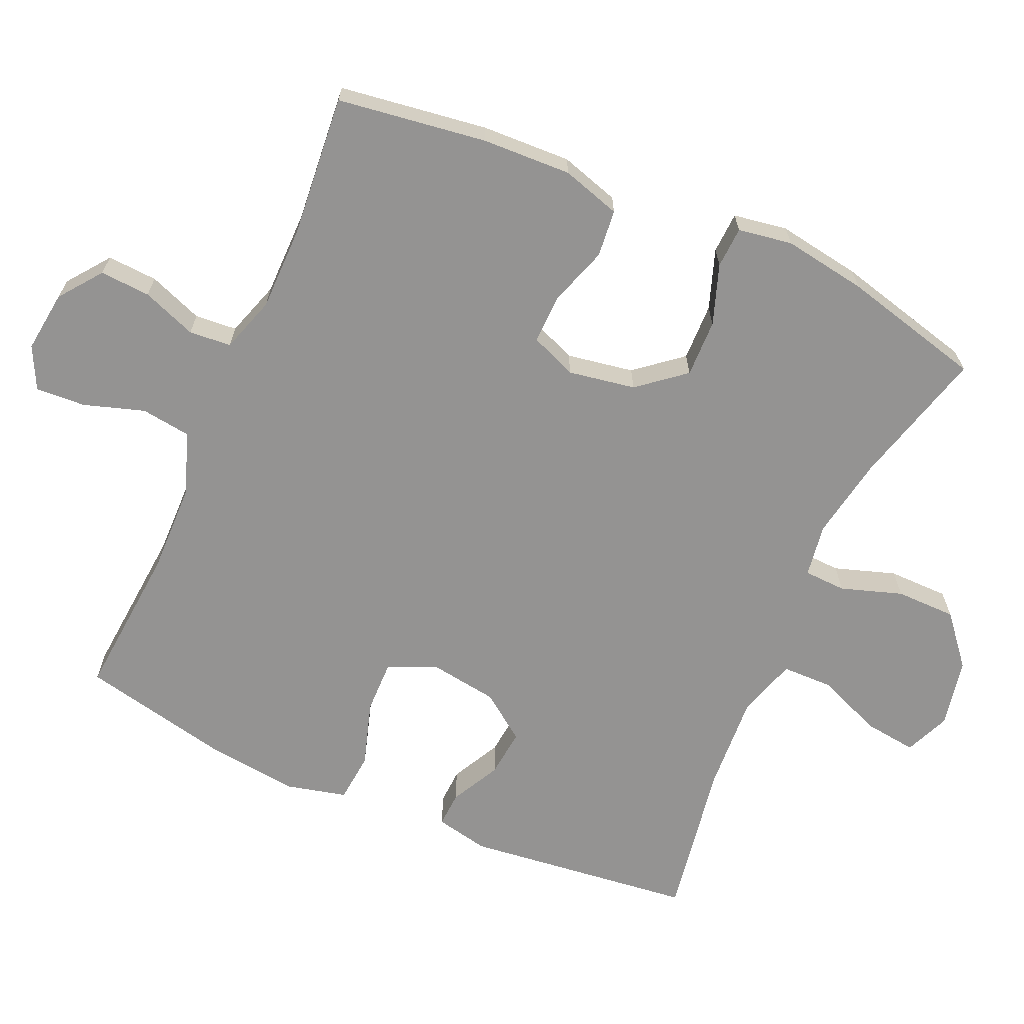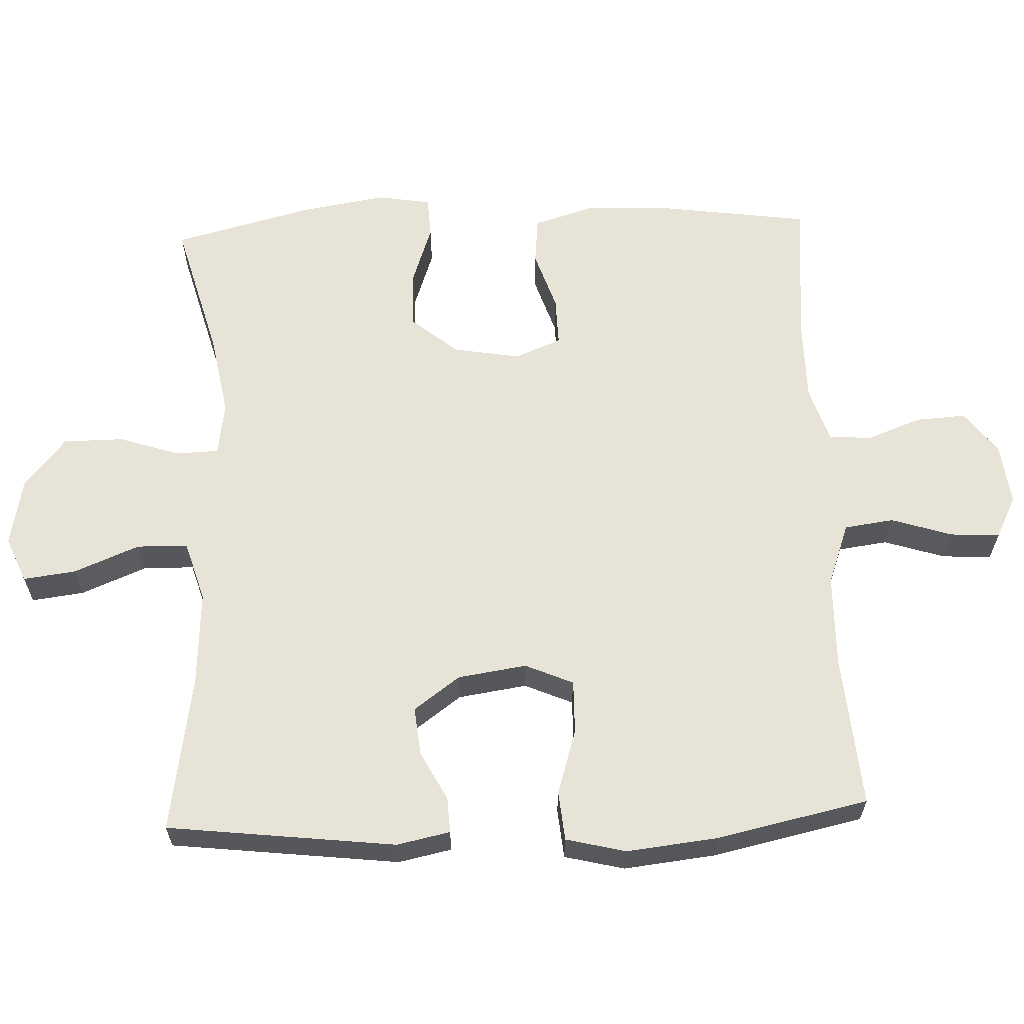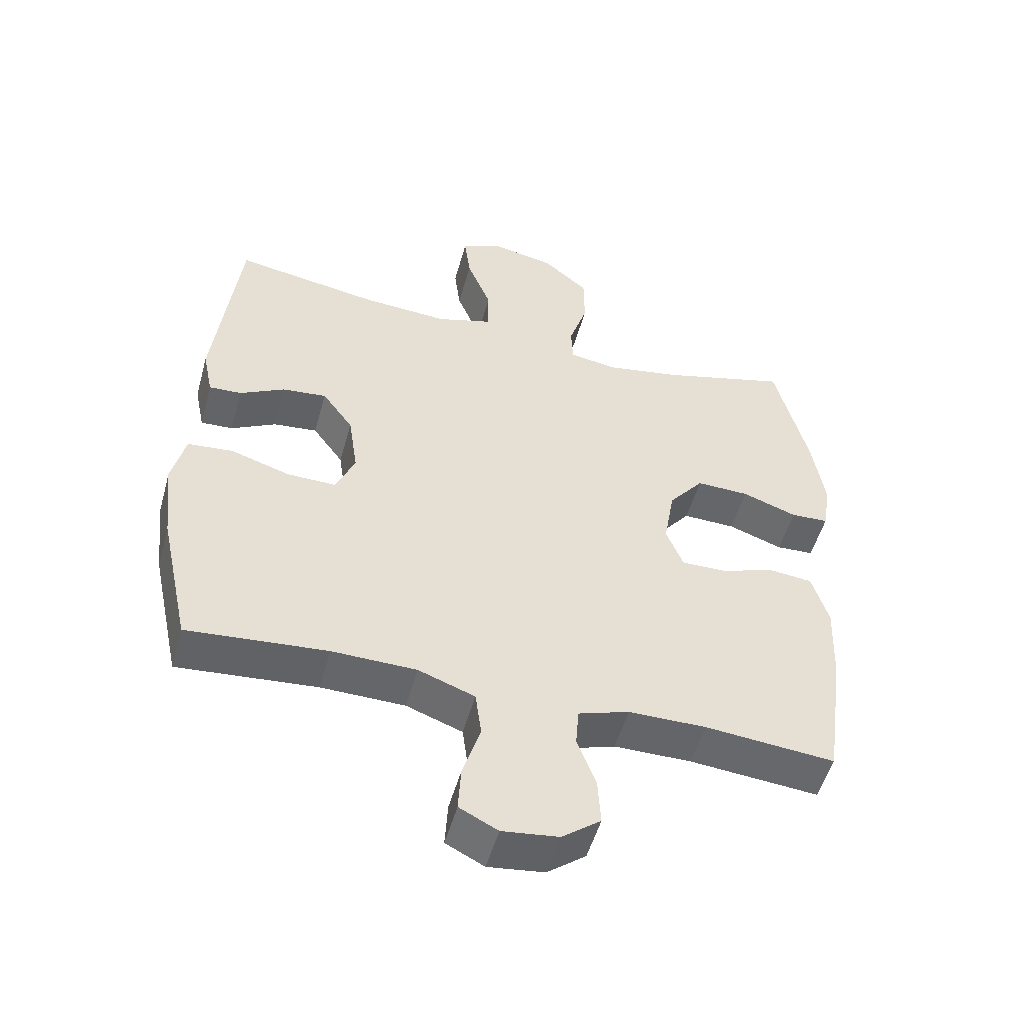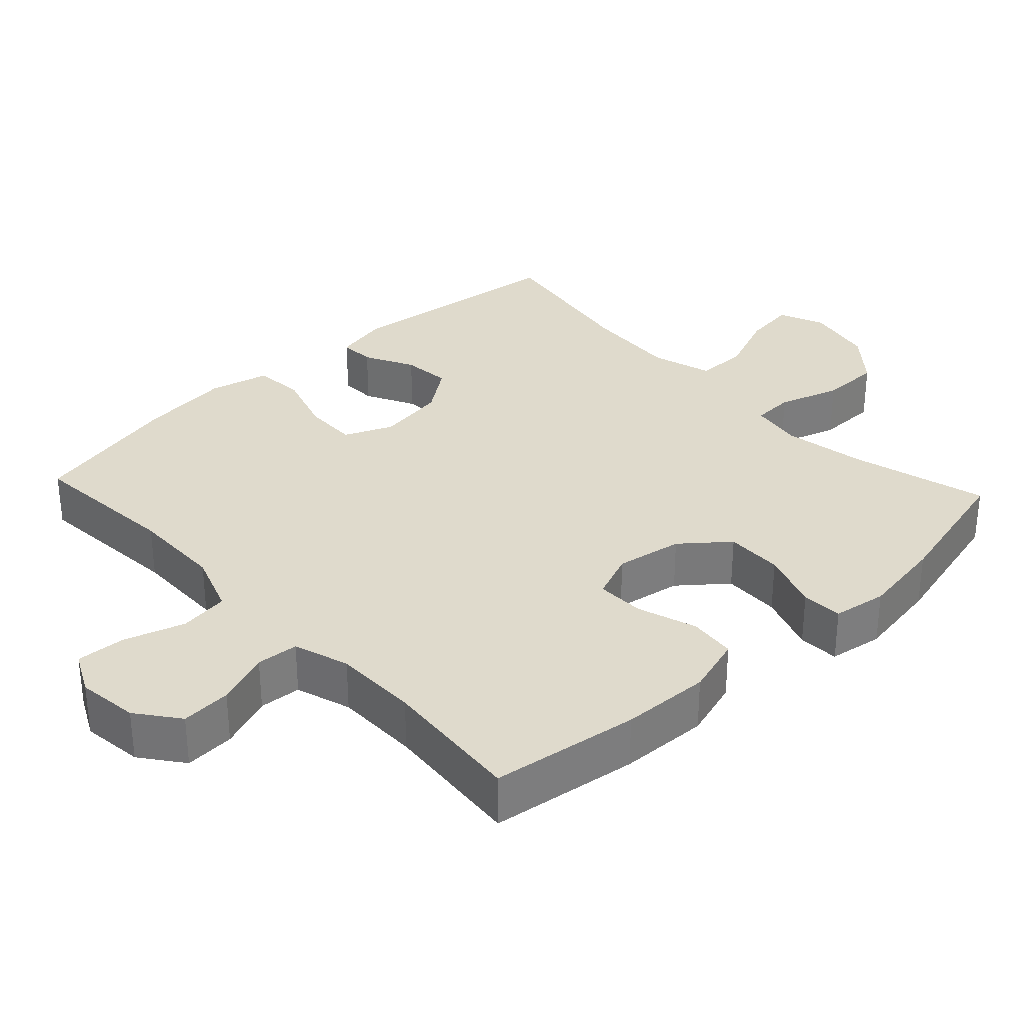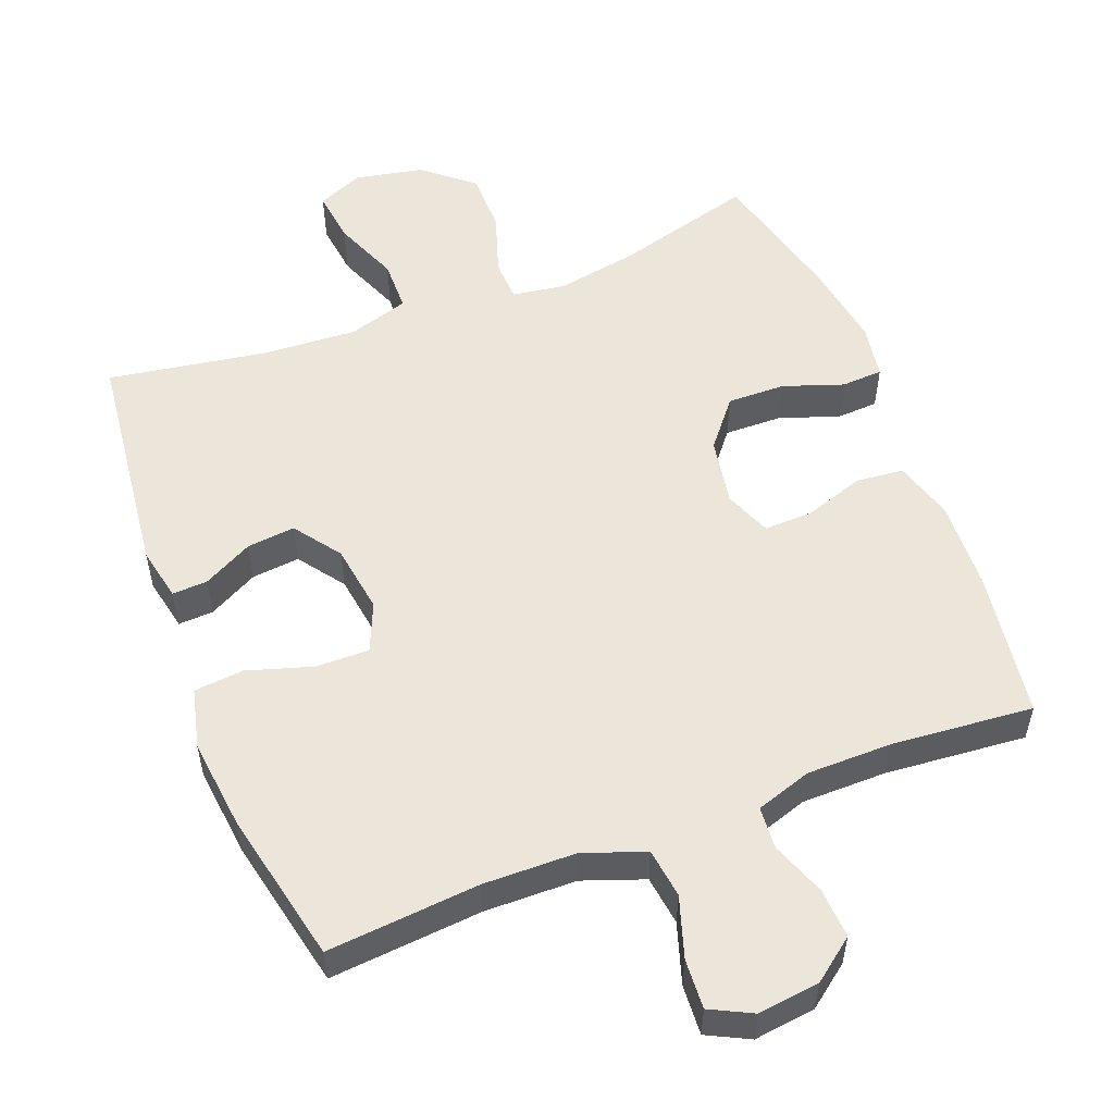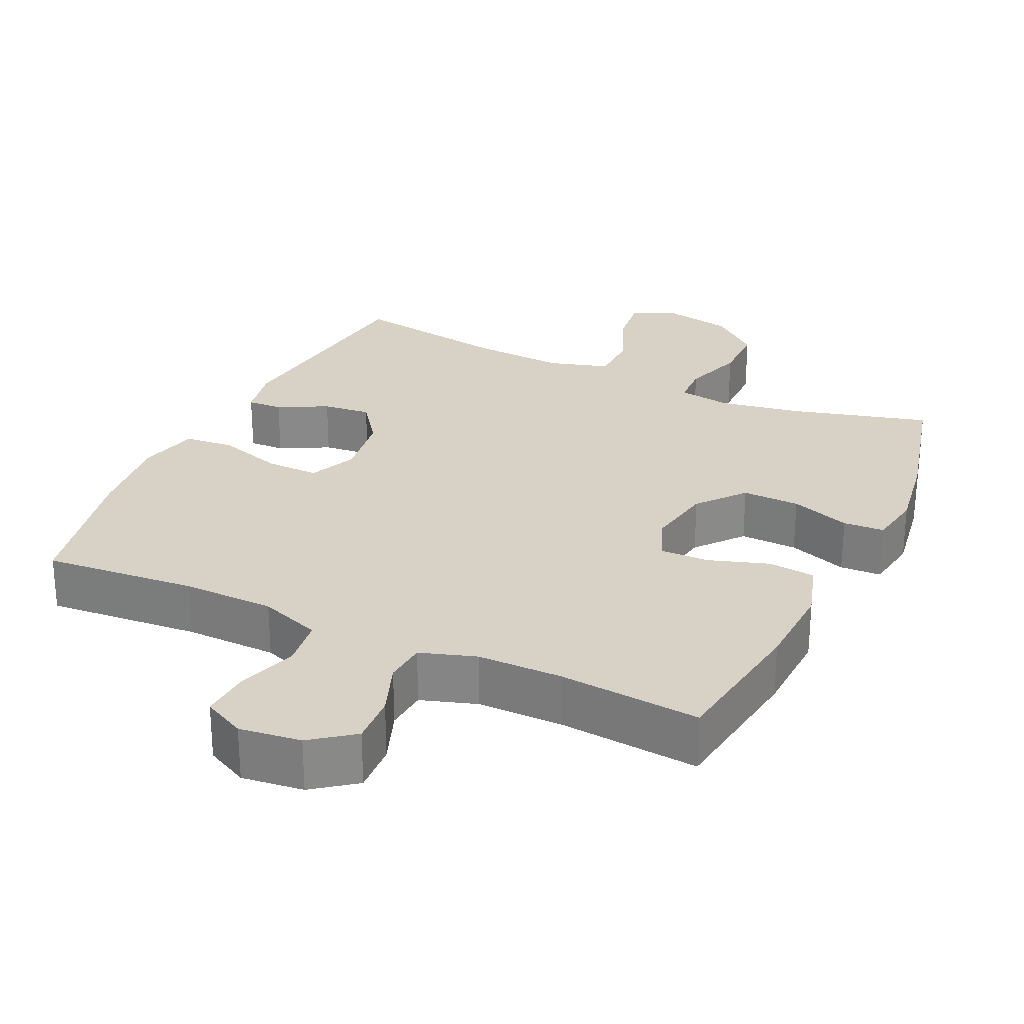
<metadata>
{"format":"obj","ext":"obj","renderer":"f3d","projection":"perspective","resolution":1024,"background":"white","views":[{"elev":-66.8,"azim":-113.8,"up":"+Y"},{"elev":62.7,"azim":87.7,"up":"+Y"},{"elev":-51.6,"azim":164.6,"up":"+Z"},{"elev":32.5,"azim":-133.0,"up":"+Y"},{"elev":54.6,"azim":158.8,"up":"+Y"},{"elev":27.2,"azim":-154.8,"up":"+Y"}]}
</metadata>
<code>
o path1252
v 0.2749 0.0375 0.4733
v 0.1398 0.0375 0.4649
v 0.05313 0.0375 0.4909
v 0.05204 0.0375 0.5644
v 0.08997 0.0375 0.6576
v 0.09947 0.0375 0.733
v 0.03469 0.0375 0.7606
v -0.06391 0.0375 0.7408
v -0.1343 0.0375 0.6819
v -0.1349 0.0375 0.5955
v -0.106 0.0375 0.5076
v -0.1084 0.0375 0.4475
v -0.1845 0.0375 0.4358
v -0.3023 0.0375 0.4567
v -0.4999 0.0375 0.5106
v -0.5508 0.0375 0.3095
v -0.5701 0.0375 0.1895
v -0.5576 0.0375 0.1118
v -0.4984 0.0375 0.1089
v -0.4128 0.0375 0.1388
v -0.3302 0.0375 0.1408
v -0.2757 0.0375 0.07421
v -0.2591 0.0375 -0.02186
v -0.286 0.0375 -0.08847
v -0.3558 0.0375 -0.08677
v -0.4413 0.0375 -0.05843
v -0.5092 0.0375 -0.06526
v -0.535 0.0375 -0.1499
v -0.53 0.0375 -0.278
v -0.4999 0.0375 -0.4913
v -0.2967 0.0375 -0.4733
v -0.175 0.0375 -0.4738
v -0.09534 0.0375 -0.4997
v -0.09051 0.0375 -0.5601
v -0.1198 0.0375 -0.6381
v -0.1242 0.0375 -0.7103
v -0.06369 0.0375 -0.7564
v 0.02481 0.0375 -0.7672
v 0.08519 0.0375 -0.7369
v 0.08083 0.0375 -0.6657
v 0.05302 0.0375 -0.5787
v 0.0625 0.0375 -0.5076
v 0.1508 0.0375 -0.4755
v 0.2828 0.0375 -0.473
v 0.5018 0.0375 -0.4913
v 0.5487 0.0375 -0.2738
v 0.5633 0.0375 -0.1432
v 0.5422 0.0375 -0.05719
v 0.471 0.0375 -0.05056
v 0.3778 0.0375 -0.07961
v 0.3011 0.0375 -0.08092
v 0.2712 0.0375 -0.01193
v 0.2858 0.0375 0.08647
v 0.3339 0.0375 0.1525
v 0.4031 0.0375 0.1455
v 0.4738 0.0375 0.1086
v 0.5246 0.0375 0.1061
v 0.5404 0.0375 0.1827
v 0.5018 0.0375 0.5106
v 0.2749 -0.0375 0.4733
v 0.1398 -0.0375 0.4649
v 0.05313 -0.0375 0.4909
v 0.05204 -0.0375 0.5644
v 0.08997 -0.0375 0.6576
v 0.09947 -0.0375 0.733
v 0.03469 -0.0375 0.7606
v -0.06391 -0.0375 0.7408
v -0.1343 -0.0375 0.6819
v -0.1349 -0.0375 0.5955
v -0.106 -0.0375 0.5076
v -0.1084 -0.0375 0.4475
v -0.1845 -0.0375 0.4358
v -0.3023 -0.0375 0.4567
v -0.4999 -0.0375 0.5106
v -0.5508 -0.0375 0.3095
v -0.5701 -0.0375 0.1895
v -0.5576 -0.0375 0.1118
v -0.4984 -0.0375 0.1089
v -0.4128 -0.0375 0.1388
v -0.3302 -0.0375 0.1408
v -0.2757 -0.0375 0.07421
v -0.2591 -0.0375 -0.02186
v -0.286 -0.0375 -0.08847
v -0.3558 -0.0375 -0.08677
v -0.4413 -0.0375 -0.05843
v -0.5092 -0.0375 -0.06526
v -0.535 -0.0375 -0.1499
v -0.53 -0.0375 -0.278
v -0.4999 -0.0375 -0.4913
v -0.2967 -0.0375 -0.4733
v -0.175 -0.0375 -0.4738
v -0.09534 -0.0375 -0.4997
v -0.09051 -0.0375 -0.5601
v -0.1198 -0.0375 -0.6381
v -0.1242 -0.0375 -0.7103
v -0.06369 -0.0375 -0.7564
v 0.02481 -0.0375 -0.7672
v 0.08519 -0.0375 -0.7369
v 0.08083 -0.0375 -0.6657
v 0.05302 -0.0375 -0.5787
v 0.0625 -0.0375 -0.5076
v 0.1508 -0.0375 -0.4755
v 0.2828 -0.0375 -0.473
v 0.5018 -0.0375 -0.4913
v 0.5487 -0.0375 -0.2738
v 0.5633 -0.0375 -0.1432
v 0.5422 -0.0375 -0.05719
v 0.471 -0.0375 -0.05056
v 0.3778 -0.0375 -0.07961
v 0.3011 -0.0375 -0.08092
v 0.2712 -0.0375 -0.01193
v 0.2858 -0.0375 0.08647
v 0.3339 -0.0375 0.1525
v 0.4031 -0.0375 0.1455
v 0.4738 -0.0375 0.1086
v 0.5246 -0.0375 0.1061
v 0.5404 -0.0375 0.1827
v 0.5018 -0.0375 0.5106
v -0.5508 0.0375 0.3095
v -0.5701 0.0375 0.1895
v -0.5576 0.0375 0.1118
v -0.5576 0.0375 0.1118
v -0.4984 0.0375 0.1089
v -0.5092 0.0375 -0.06526
v -0.5092 0.0375 -0.06526
v -0.535 0.0375 -0.1499
v -0.53 0.0375 -0.278
v -0.4999 0.0375 0.5106
v -0.4999 0.0375 0.5106
v -0.4413 0.0375 -0.05843
v -0.4999 0.0375 -0.4913
v -0.4999 0.0375 -0.4913
v -0.4128 0.0375 0.1388
v -0.3558 0.0375 -0.08677
v -0.3302 0.0375 0.1408
v -0.3023 0.0375 0.4567
v -0.2967 0.0375 -0.4733
v -0.286 0.0375 -0.08847
v -0.286 0.0375 -0.08847
v -0.2757 0.0375 0.07421
v -0.1845 0.0375 0.4358
v -0.175 0.0375 -0.4738
v -0.2591 0.0375 -0.02186
v -0.1084 0.0375 0.4475
v -0.1084 0.0375 0.4475
v -0.09534 0.0375 -0.4997
v -0.09534 0.0375 -0.4997
v -0.1343 0.0375 0.6819
v -0.1349 0.0375 0.5955
v -0.106 0.0375 0.5076
v -0.06391 0.0375 0.7408
v -0.1198 0.0375 -0.6381
v -0.1242 0.0375 -0.7103
v -0.06369 0.0375 -0.7564
v -0.09051 0.0375 -0.5601
v 0.03469 0.0375 0.7606
v 0.02481 0.0375 -0.7672
v 0.08519 0.0375 -0.7369
v 0.08519 0.0375 -0.7369
v 0.09947 0.0375 0.733
v 0.09947 0.0375 0.733
v 0.08997 0.0375 0.6576
v 0.05204 0.0375 0.5644
v 0.05313 0.0375 0.4909
v 0.05313 0.0375 0.4909
v 0.05302 0.0375 -0.5787
v 0.0625 0.0375 -0.5076
v 0.0625 0.0375 -0.5076
v 0.08083 0.0375 -0.6657
v 0.1398 0.0375 0.4649
v 0.1508 0.0375 -0.4755
v 0.2749 0.0375 0.4733
v 0.2828 0.0375 -0.473
v 0.2712 0.0375 -0.01193
v 0.2858 0.0375 0.08647
v 0.3011 0.0375 -0.08092
v 0.3011 0.0375 -0.08092
v 0.3339 0.0375 0.1525
v 0.3778 0.0375 -0.07961
v 0.4031 0.0375 0.1455
v 0.471 0.0375 -0.05056
v 0.4738 0.0375 0.1086
v 0.5422 0.0375 -0.05719
v 0.5422 0.0375 -0.05719
v 0.5246 0.0375 0.1061
v 0.5246 0.0375 0.1061
v 0.5018 0.0375 0.5106
v 0.5018 0.0375 0.5106
v 0.5018 0.0375 -0.4913
v 0.5018 0.0375 -0.4913
v 0.5487 0.0375 -0.2738
v 0.5404 0.0375 0.1827
v 0.5633 0.0375 -0.1432
v -0.5508 -0.0375 0.3095
v -0.5701 -0.0375 0.1895
v -0.5576 -0.0375 0.1118
v -0.5576 -0.0375 0.1118
v -0.4984 -0.0375 0.1089
v -0.5092 -0.0375 -0.06526
v -0.5092 -0.0375 -0.06526
v -0.535 -0.0375 -0.1499
v -0.53 -0.0375 -0.278
v -0.4999 -0.0375 0.5106
v -0.4999 -0.0375 0.5106
v -0.4413 -0.0375 -0.05843
v -0.4999 -0.0375 -0.4913
v -0.4999 -0.0375 -0.4913
v -0.4128 -0.0375 0.1388
v -0.3558 -0.0375 -0.08677
v -0.3302 -0.0375 0.1408
v -0.3023 -0.0375 0.4567
v -0.2967 -0.0375 -0.4733
v -0.286 -0.0375 -0.08847
v -0.286 -0.0375 -0.08847
v -0.2757 -0.0375 0.07421
v -0.1845 -0.0375 0.4358
v -0.175 -0.0375 -0.4738
v -0.2591 -0.0375 -0.02186
v -0.1084 -0.0375 0.4475
v -0.1084 -0.0375 0.4475
v -0.09534 -0.0375 -0.4997
v -0.09534 -0.0375 -0.4997
v -0.1343 -0.0375 0.6819
v -0.1349 -0.0375 0.5955
v -0.106 -0.0375 0.5076
v -0.06391 -0.0375 0.7408
v -0.1198 -0.0375 -0.6381
v -0.1242 -0.0375 -0.7103
v -0.06369 -0.0375 -0.7564
v -0.09051 -0.0375 -0.5601
v 0.03469 -0.0375 0.7606
v 0.02481 -0.0375 -0.7672
v 0.08519 -0.0375 -0.7369
v 0.08519 -0.0375 -0.7369
v 0.09947 -0.0375 0.733
v 0.09947 -0.0375 0.733
v 0.08997 -0.0375 0.6576
v 0.05204 -0.0375 0.5644
v 0.05313 -0.0375 0.4909
v 0.05313 -0.0375 0.4909
v 0.05302 -0.0375 -0.5787
v 0.0625 -0.0375 -0.5076
v 0.0625 -0.0375 -0.5076
v 0.08083 -0.0375 -0.6657
v 0.1398 -0.0375 0.4649
v 0.1508 -0.0375 -0.4755
v 0.2749 -0.0375 0.4733
v 0.2828 -0.0375 -0.473
v 0.2712 -0.0375 -0.01193
v 0.2858 -0.0375 0.08647
v 0.3011 -0.0375 -0.08092
v 0.3011 -0.0375 -0.08092
v 0.3339 -0.0375 0.1525
v 0.3778 -0.0375 -0.07961
v 0.4031 -0.0375 0.1455
v 0.471 -0.0375 -0.05056
v 0.4738 -0.0375 0.1086
v 0.5422 -0.0375 -0.05719
v 0.5422 -0.0375 -0.05719
v 0.5246 -0.0375 0.1061
v 0.5246 -0.0375 0.1061
v 0.5018 -0.0375 0.5106
v 0.5018 -0.0375 0.5106
v 0.5018 -0.0375 -0.4913
v 0.5018 -0.0375 -0.4913
v 0.5487 -0.0375 -0.2738
v 0.5404 -0.0375 0.1827
v 0.5633 -0.0375 -0.1432
f 212 202 206
f 241 227 244
f 209 212 213
f 210 215 216
f 205 201 209
f 267 257 260
f 256 268 258
f 216 215 219
f 213 217 221
f 253 255 247
f 211 210 216
f 251 248 254
f 215 218 249
f 245 219 250
f 231 226 237
f 238 225 239
f 242 221 230
f 219 215 250
f 239 219 245
f 266 248 264
f 235 231 237
f 196 198 195
f 245 250 253
f 229 227 228
f 266 254 248
f 213 251 218
f 208 195 198
f 245 253 247
f 227 241 230
f 251 213 246
f 199 201 205
f 219 239 225
f 202 209 201
f 250 215 249
f 254 268 256
f 237 226 238
f 262 255 267
f 223 224 226
f 242 213 221
f 238 226 224
f 203 194 211
f 267 255 257
f 244 232 233
f 195 208 194
f 212 209 202
f 227 229 244
f 244 229 232
f 210 211 208
f 247 255 262
f 213 212 217
f 254 266 268
f 249 218 251
f 251 246 248
f 194 208 211
f 242 230 241
f 246 213 242
f 225 238 224
f 16 17 76 75
f 17 122 197 76
f 18 19 78 77
f 125 28 87 200
f 28 29 88 87
f 129 16 75 204
f 26 27 86 85
f 29 132 207 88
f 19 20 79 78
f 25 26 85 84
f 20 21 80 79
f 14 15 74 73
f 30 31 90 89
f 139 25 84 214
f 21 22 81 80
f 13 14 73 72
f 31 32 91 90
f 23 24 83 82
f 22 23 82 81
f 145 13 72 220
f 32 147 222 91
f 9 10 69 68
f 10 11 70 69
f 8 9 68 67
f 35 36 95 94
f 36 37 96 95
f 34 35 94 93
f 11 12 71 70
f 33 34 93 92
f 7 8 67 66
f 37 38 97 96
f 38 159 234 97
f 161 7 66 236
f 5 6 65 64
f 4 5 64 63
f 165 4 63 240
f 41 168 243 100
f 40 41 100 99
f 39 40 99 98
f 2 3 62 61
f 42 43 102 101
f 1 2 61 60
f 43 44 103 102
f 52 53 112 111
f 177 52 111 252
f 53 54 113 112
f 50 51 110 109
f 54 55 114 113
f 49 50 109 108
f 55 56 115 114
f 184 49 108 259
f 56 186 261 115
f 188 1 60 263
f 44 190 265 103
f 45 46 105 104
f 58 59 118 117
f 57 58 117 116
f 47 48 107 106
f 46 47 106 105
f 137 131 127
f 166 169 152
f 134 138 137
f 135 141 140
f 130 134 126
f 192 185 182
f 181 183 193
f 141 144 140
f 138 146 142
f 178 172 180
f 136 141 135
f 176 179 173
f 140 174 143
f 170 175 144
f 156 162 151
f 163 164 150
f 167 155 146
f 144 175 140
f 164 170 144
f 191 189 173
f 160 162 156
f 121 120 123
f 170 178 175
f 154 153 152
f 191 173 179
f 138 143 176
f 133 123 120
f 170 172 178
f 152 155 166
f 176 171 138
f 124 130 126
f 144 150 164
f 127 126 134
f 175 174 140
f 179 181 193
f 162 163 151
f 187 192 180
f 148 151 149
f 167 146 138
f 163 149 151
f 128 136 119
f 192 182 180
f 169 158 157
f 120 119 133
f 137 127 134
f 152 169 154
f 169 157 154
f 135 133 136
f 172 187 180
f 138 142 137
f 179 193 191
f 174 176 143
f 176 173 171
f 119 136 133
f 167 166 155
f 171 167 138
f 150 149 163

</code>
